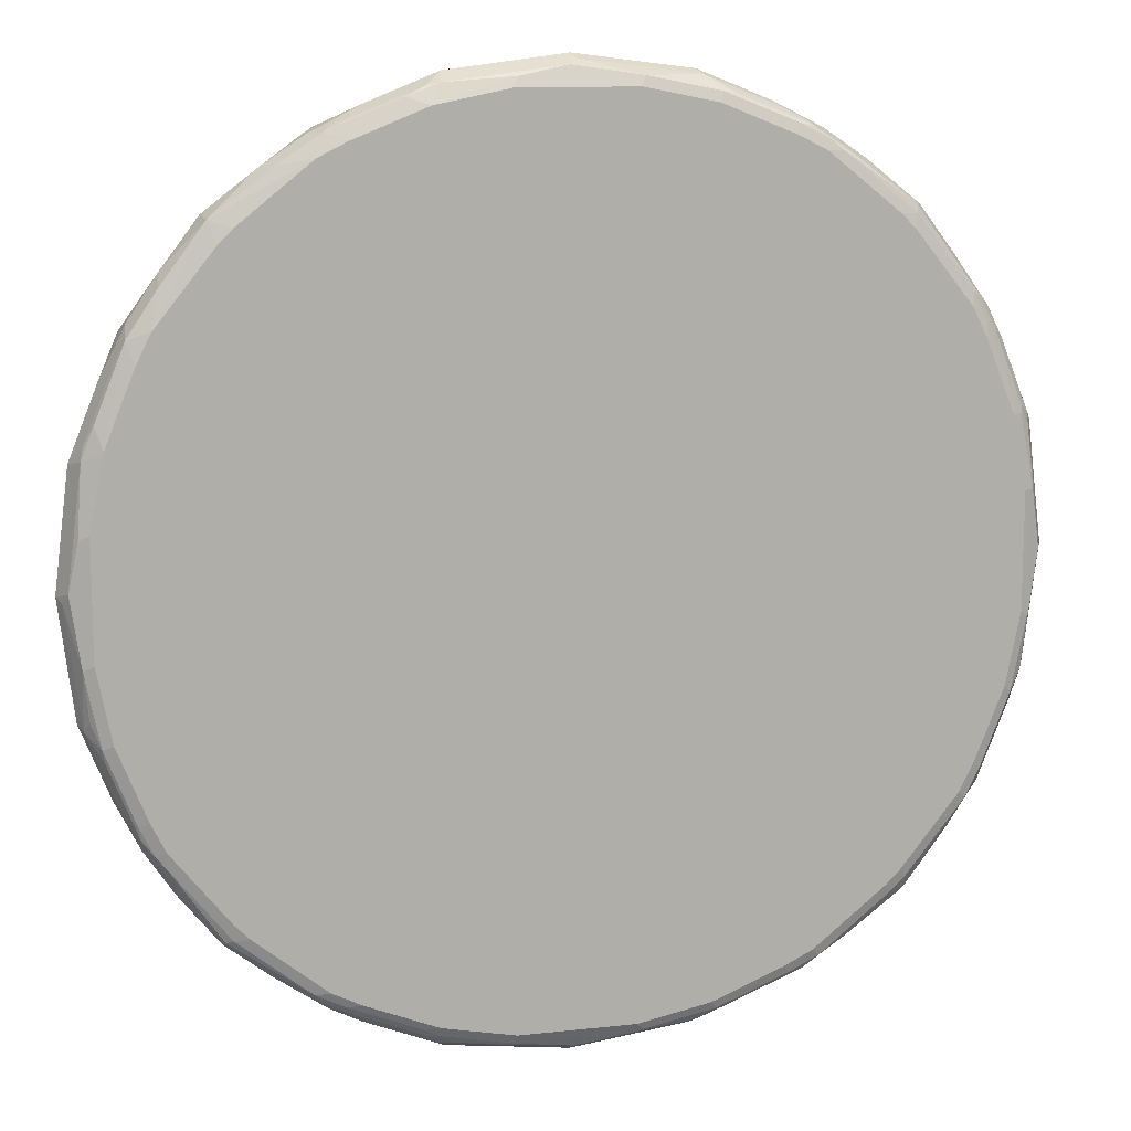
<metadata>
{"format":"obj","ext":"obj","renderer":"f3d","projection":"perspective","resolution":1024,"background":"white","views":[{"elev":11.8,"azim":165.2,"up":"+Z"}]}
</metadata>
<code>
v 0 0.7842 -0.5703
v -0.02367 0.7604 -0.5584
v -0.1247 0.7664 -0.5525
v -0.1426 0.7842 -0.5525
v -0.1426 0.7961 -0.5465
v -0.07124 0.8139 -0.5465
v 0 0.808 -0.5584
v 0.008821 0.7931 -0.5659
v 0.1426 0.7842 -0.5525
v 0.1247 0.7664 -0.5525
v 0.02669 0.7753 -0.5659
v -0.03562 0.7114 -0.5168
v -0.07715 0.7426 -0.5405
v -0.1188 0.7545 -0.5465
v 0.01184 0.7604 -0.5584
v -0.1514 0.7575 -0.5435
v -0.2317 0.7842 -0.5168
v -0.1544 0.7901 -0.5465
v -0.1426 0.808 -0.5405
v -0.08017 0.8154 -0.5435
v -0.07124 0.8198 -0.5346
v 0.07124 0.8139 -0.5465
v 0.08017 0.8109 -0.548
v 0.1514 0.7931 -0.548
v 0.2317 0.7842 -0.5168
v 0.2339 0.7664 -0.5124
v 0.1447 0.7664 -0.548
v 0.1306 0.7545 -0.5465
v -0.1426 0.7114 -0.499
v 0.03562 0.7114 -0.5168
v -0.1663 0.7426 -0.5228
v -0.2405 0.7575 -0.5079
v -0.2791 0.7901 -0.4931
v -0.2435 0.7901 -0.5108
v -0.2673 0.7664 -0.499
v -0.2911 0.7604 -0.4871
v -0.2911 0.7783 -0.4871
v -0.1871 0.8065 -0.5257
v -0.1514 0.7976 -0.5435
v -0.2762 0.8065 -0.4901
v -0.1693 0.8154 -0.5257
v -0.1603 0.8198 -0.5168
v 0.07124 0.8198 -0.5346
v 0.1603 0.8198 -0.5168
v 0.1603 0.8139 -0.5287
v 0.1426 0.808 -0.5405
v 0.1603 0.802 -0.5413
v 0.2405 0.7931 -0.5124
v 0.2673 0.7664 -0.499
v 0.2911 0.7842 -0.4871
v 0.2911 0.7664 -0.4871
v 0.2732 0.7545 -0.4931
v 0.1841 0.7545 -0.5287
v 0.1469 0.7575 -0.5435
v 0.1426 0.7114 -0.499
v -0.2317 0.7114 -0.4634
v -0.2562 0.7114 -0.4523
v -0.3326 0.7901 -0.4574
v -0.3097 0.7114 -0.4167
v -0.3623 0.7604 -0.4337
v -0.3446 0.7783 -0.4514
v -0.2584 0.8154 -0.4901
v -0.3297 0.8065 -0.4544
v -0.294 0.8154 -0.4723
v -0.2494 0.8198 -0.4811
v 0.2494 0.8198 -0.4811
v 0.1782 0.8154 -0.5191
v 0.1693 0.8109 -0.5301
v 0.2494 0.802 -0.5057
v 0.2762 0.7931 -0.4945
v 0.3446 0.7842 -0.4514
v 0.2852 0.802 -0.4878
v 0.3623 0.7664 -0.4337
v 0.2807 0.7575 -0.4901
v 0.3586 0.753 -0.4277
v 0.2873 0.753 -0.4811
v 0.3088 0.7114 -0.4158
v 0.2554 0.7114 -0.4514
v 0.2543 0.7114 -0.452
v 0.2435 0.7114 -0.4574
v 0.2317 0.7114 -0.4634
v -0.404 0.7901 -0.404
v -0.3682 0.7114 -0.3682
v -0.4009 0.7575 -0.4009
v -0.2852 0.8198 -0.4634
v -0.4009 0.8065 -0.4009
v -0.3831 0.8154 -0.4009
v 0.2852 0.8198 -0.4634
v 0.2673 0.8154 -0.4834
v 0.2494 0.8139 -0.4931
v 0.2584 0.8109 -0.4945
v 0.3297 0.7931 -0.4589
v 0.4009 0.7931 -0.4054
v 0.404 0.7842 -0.404
v 0.2762 0.8109 -0.4856
v 0.294 0.8109 -0.4767
v 0.3297 0.8109 -0.45
v 0.4054 0.7753 -0.4009
v 0.3965 0.7575 -0.4009
v 0.3519 0.7575 -0.4366
v 0.3446 0.7545 -0.4396
v 0.3682 0.7114 -0.3682
v -0.4337 0.7604 -0.3623
v -0.4514 0.7783 -0.3446
v -0.4574 0.7901 -0.3326
v -0.4544 0.8065 -0.3297
v -0.4167 0.7114 -0.3097
v -0.3743 0.8198 -0.392
v -0.4009 0.8154 -0.3831
v -0.4723 0.8154 -0.294
v 0.3743 0.8198 -0.392
v 0.3029 0.8154 -0.4656
v 0.4009 0.8109 -0.3965
v 0.4514 0.7842 -0.3446
v 0.4337 0.7664 -0.3623
v 0.441 0.7575 -0.3475
v 0.4299 0.753 -0.3564
v 0.4158 0.7114 -0.3088
v -0.4871 0.7604 -0.2911
v -0.4871 0.7783 -0.2911
v -0.4931 0.7901 -0.2791
v -0.4901 0.8065 -0.2762
v -0.4523 0.7114 -0.2562
v -0.392 0.8198 -0.3743
v -0.4901 0.8154 -0.2584
v -0.4634 0.8198 -0.2852
v 0.392 0.8198 -0.3743
v 0.392 0.8154 -0.3943
v 0.4634 0.8154 -0.3052
v 0.4544 0.8109 -0.3252
v 0.4693 0.802 -0.3088
v 0.4871 0.7842 -0.2911
v 0.4871 0.7664 -0.2911
v 0.4522 0.7664 -0.3385
v 0.4945 0.7575 -0.2762
v 0.4834 0.753 -0.2852
v 0.4514 0.7114 -0.2554
v -0.5079 0.7575 -0.2405
v -0.499 0.7664 -0.2673
v -0.5168 0.7842 -0.2317
v -0.5108 0.7901 -0.2435
v -0.5465 0.7901 -0.1544
v -0.5257 0.8065 -0.1871
v -0.4634 0.7114 -0.2317
v -0.4811 0.8198 -0.2494
v -0.5257 0.8154 -0.1693
v -0.5168 0.8198 -0.1603
v 0.4634 0.8198 -0.2852
v 0.4752 0.8139 -0.2911
v 0.4723 0.8109 -0.2985
v 0.4901 0.8109 -0.2718
v 0.4945 0.802 -0.2695
v 0.5168 0.7842 -0.2317
v 0.4634 0.7114 -0.2317
v 0.4574 0.7114 -0.2435
v 0.5124 0.7753 -0.2405
v 0.5301 0.7575 -0.1871
v -0.5228 0.7426 -0.1663
v -0.5435 0.7575 -0.1514
v -0.5525 0.7842 -0.1426
v -0.5465 0.7961 -0.1426
v -0.5405 0.808 -0.1426
v -0.5435 0.7976 -0.1514
v -0.499 0.7114 -0.1426
v -0.5435 0.8154 -0.08017
v -0.5346 0.8198 -0.07124
v 0.4811 0.8198 -0.2494
v 0.4931 0.8139 -0.2554
v 0.5257 0.8109 -0.1827
v 0.5465 0.7961 -0.1485
v 0.5108 0.7961 -0.2376
v 0.5525 0.7842 -0.1426
v 0.499 0.7114 -0.1426
v 0.548 0.7753 -0.1514
v 0.548 0.7575 -0.1336
v -0.5465 0.7545 -0.1188
v -0.5525 0.7664 -0.1247
v -0.5703 0.7842 0
v -0.5465 0.8139 -0.07124
v -0.5168 0.7114 -0.03562
v -0.5346 0.8198 0.07124
v 0.5168 0.8198 -0.1603
v 0.5287 0.8139 -0.1663
v 0.5405 0.808 -0.1366
v 0.5465 0.8139 -0.07715
v 0.5643 0.7961 -0.005918
v 0.5703 0.7842 0
v 0.5525 0.7664 -0.1247
v 0.5465 0.7545 -0.1247
v 0.5168 0.7114 -0.03562
v 0.5659 0.7753 -0.02669
v 0.5584 0.7604 -0.01775
v -0.5584 0.7604 -0.02367
v -0.5405 0.7426 -0.07715
v -0.5659 0.7931 0.008821
v -0.5584 0.808 0
v -0.5659 0.7753 0.02669
v -0.5525 0.7664 0.1247
v -0.5525 0.7842 0.1426
v -0.5465 0.8139 0.07124
v -0.5168 0.7114 0.03562
v -0.5168 0.8198 0.1603
v 0.5346 0.8198 -0.07124
v 0.5465 0.8139 0.06532
v 0.5584 0.808 0.005918
v 0.5525 0.7842 0.1426
v 0.5525 0.7664 0.1247
v 0.5643 0.7723 0.01775
v 0.5584 0.7604 0.01775
v 0.5405 0.7426 -0.07124
v 0.5168 0.7114 0.03562
v -0.5584 0.7604 0.01184
v -0.548 0.7931 0.1514
v -0.548 0.8109 0.08017
v -0.5465 0.7545 0.1306
v -0.548 0.7664 0.1447
v -0.5124 0.7664 0.2339
v -0.5168 0.7842 0.2317
v -0.5405 0.808 0.1426
v -0.5287 0.8139 0.1603
v -0.499 0.7114 0.1426
v -0.5191 0.8154 0.1782
v -0.4811 0.8198 0.2494
v 0.5346 0.8198 0.07124
v 0.5405 0.808 0.1485
v 0.5168 0.8198 0.1603
v 0.5168 0.7842 0.2317
v 0.5465 0.7783 0.1544
v 0.548 0.7642 0.1426
v 0.5376 0.805 0.1633
v 0.5465 0.7545 0.1247
v 0.5405 0.7426 0.07124
v 0.499 0.7114 0.1426
v 0.5435 0.753 0.1336
v -0.5413 0.802 0.1603
v -0.5124 0.7931 0.2405
v -0.5287 0.7545 0.1841
v -0.5435 0.7575 0.1469
v -0.4931 0.7545 0.2732
v -0.499 0.7664 0.2673
v -0.4871 0.7664 0.2911
v -0.4871 0.7842 0.2911
v -0.5301 0.8109 0.1693
v -0.4634 0.7114 0.2317
v -0.4945 0.8109 0.2584
v -0.4931 0.8139 0.2494
v -0.4834 0.8154 0.2673
v -0.4634 0.8198 0.2852
v 0.5257 0.8109 0.1871
v 0.4811 0.8198 0.2494
v 0.4901 0.8109 0.2762
v 0.4871 0.7723 0.2911
v 0.4931 0.7604 0.2791
v 0.502 0.805 0.2525
v 0.5049 0.7901 0.2554
v 0.4871 0.7901 0.2911
v 0.5287 0.7604 0.19
v 0.5257 0.753 0.1871
v 0.4945 0.7114 0.156
v -0.5057 0.802 0.2494
v -0.4945 0.7931 0.2762
v -0.4901 0.7575 0.2807
v -0.4574 0.7114 0.2435
v -0.452 0.7114 0.2543
v -0.4514 0.7114 0.2554
v -0.4158 0.7114 0.3088
v -0.4811 0.753 0.2873
v -0.4277 0.753 0.3586
v -0.4337 0.7664 0.3623
v -0.4514 0.7842 0.3446
v -0.4878 0.802 0.2852
v -0.4856 0.8109 0.2762
v -0.4656 0.8154 0.3029
v -0.392 0.8198 0.3743
v 0.4634 0.8198 0.2852
v 0.4544 0.8109 0.3297
v 0.4396 0.7604 0.3505
v 0.4514 0.7901 0.3446
v 0.404 0.7783 0.404
v 0.4901 0.753 0.2762
v 0.4585 0.7114 0.2446
v -0.4396 0.7545 0.3446
v -0.4366 0.7575 0.3519
v -0.3682 0.7114 0.3682
v -0.4009 0.7575 0.3965
v -0.4009 0.7753 0.4054
v -0.404 0.7842 0.404
v -0.4589 0.7931 0.3297
v -0.4054 0.7931 0.4009
v -0.45 0.8109 0.3297
v -0.4767 0.8109 0.294
v -0.3965 0.8109 0.4009
v -0.3943 0.8154 0.392
v -0.3743 0.8198 0.392
v 0.392 0.8198 0.3743
v 0.4009 0.8109 0.4009
v 0.4366 0.753 0.3475
v 0.4009 0.7619 0.4009
v 0.3446 0.7901 0.4514
v 0.2911 0.7723 0.4871
v 0.3505 0.7604 0.4396
v 0.4158 0.7114 0.3088
v 0.4514 0.7114 0.2554
v -0.3088 0.7114 0.4158
v -0.3564 0.753 0.4299
v -0.3623 0.7664 0.4337
v -0.3475 0.7575 0.441
v -0.3446 0.7842 0.4514
v -0.3252 0.8109 0.4544
v -0.3052 0.8154 0.4634
v -0.2852 0.8198 0.4634
v 0.3743 0.8198 0.392
v 0.3891 0.8169 0.3891
v 0.2852 0.8198 0.4634
v 0.3297 0.8109 0.4544
v 0.3694 0.7114 0.3694
v 0.3475 0.753 0.4366
v 0.2911 0.7901 0.4871
v 0.2317 0.7842 0.5168
v 0.2791 0.7604 0.4931
v 0.2762 0.753 0.4901
v -0.2554 0.7114 0.4514
v -0.2852 0.753 0.4834
v -0.3385 0.7664 0.4522
v -0.2762 0.7575 0.4945
v -0.2911 0.7664 0.4871
v -0.2911 0.7842 0.4871
v -0.3088 0.802 0.4693
v -0.2985 0.8109 0.4723
v -0.2911 0.8139 0.4752
v -0.2554 0.8139 0.4931
v -0.2494 0.8198 0.4811
v 0.2494 0.8198 0.4811
v 0.2762 0.8109 0.4901
v 0.3088 0.7114 0.4158
v 0.2554 0.7901 0.5049
v 0.2525 0.805 0.502
v 0.1426 0.7842 0.5525
v 0.1544 0.7783 0.5465
v 0.19 0.7604 0.5287
v 0.1871 0.753 0.5257
v 0.156 0.7114 0.4945
v 0.2446 0.7114 0.4585
v 0.2554 0.7114 0.4514
v -0.2435 0.7114 0.4574
v -0.2317 0.7114 0.4634
v -0.1871 0.7575 0.5301
v -0.2405 0.7753 0.5124
v -0.2317 0.7842 0.5168
v -0.2695 0.802 0.4945
v -0.2718 0.8109 0.4901
v -0.1663 0.8139 0.5287
v -0.1603 0.8198 0.5168
v 0.1603 0.8198 0.5168
v 0.1871 0.8109 0.5257
v 0.1633 0.805 0.5376
v 0 0.7842 0.5703
v 0.1247 0.7664 0.5525
v 0.1426 0.7642 0.548
v 0.1485 0.808 0.5405
v 0.1336 0.753 0.5435
v 0.1426 0.7114 0.499
v -0.1426 0.7114 0.499
v -0.1514 0.7753 0.548
v -0.1336 0.7575 0.548
v -0.1426 0.7842 0.5525
v -0.1485 0.7961 0.5465
v -0.2376 0.7961 0.5108
v -0.1827 0.8109 0.5257
v -0.1366 0.808 0.5405
v -0.07715 0.8139 0.5465
v -0.07124 0.8198 0.5346
v 0.07124 0.8198 0.5346
v 0.06532 0.8139 0.5465
v -0.1247 0.7664 0.5525
v -0.02669 0.7753 0.5659
v 0.01775 0.7604 0.5584
v 0.01775 0.7723 0.5643
v 0.005918 0.808 0.5584
v -0.005918 0.7961 0.5643
v 0.1247 0.7545 0.5465
v 0.03562 0.7114 0.5168
v -0.03562 0.7114 0.5168
v -0.1247 0.7545 0.5465
v -0.01775 0.7604 0.5584
v 0.07124 0.7426 0.5405
v -0.07124 0.7426 0.5405
f 1 2 3
f 222 243 245
f 222 245 246
f 222 246 247
f 223 247 248
f 225 249 230
f 225 226 249
f 226 250 251
f 226 251 249
f 227 252 253
f 221 239 237
f 227 253 228
f 227 251 255
f 227 255 256
f 227 256 252
f 228 257 229
f 228 253 257
f 229 257 258
f 229 258 234
f 229 234 231
f 230 249 251
f 227 254 251
f 230 251 254
f 221 244 239
f 219 243 220
f 211 232 231
f 211 231 234
f 211 234 233
f 213 235 219
f 213 219 214
f 213 236 260
f 213 260 235
f 215 237 238
f 215 238 216
f 220 243 222
f 215 221 237
f 216 237 217
f 217 237 239
f 217 239 240
f 217 240 218
f 218 240 241
f 218 241 242
f 218 242 261
f 218 261 236
f 219 235 243
f 216 238 237
f 209 232 211
f 233 234 259
f 235 260 245
f 248 273 293
f 248 293 274
f 250 275 251
f 251 275 276
f 251 276 256
f 251 256 255
f 252 277 253
f 252 256 278
f 252 278 279
f 247 273 248
f 252 279 277
f 253 280 258
f 253 258 257
f 256 276 278
f 258 280 259
f 259 280 281
f 262 268 282
f 262 282 283
f 266 284 268
f 266 268 267
f 253 277 280
f 234 258 259
f 245 271 272
f 245 247 246
f 235 245 243
f 236 261 271
f 236 271 260
f 239 262 241
f 239 241 240
f 239 244 263
f 239 263 264
f 239 264 265
f 239 265 266
f 245 260 271
f 239 266 267
f 239 268 262
f 241 262 283
f 241 283 269
f 241 269 270
f 241 270 242
f 242 270 271
f 242 271 261
f 245 272 273
f 245 273 247
f 239 267 268
f 209 231 232
f 207 209 208
f 207 231 209
f 175 191 192
f 175 192 189
f 176 193 177
f 176 180 194
f 176 194 193
f 177 193 178
f 178 195 196
f 178 196 179
f 178 193 197
f 175 188 191
f 178 197 198
f 178 199 213
f 178 213 195
f 179 196 200
f 180 201 212
f 180 212 193
f 180 193 194
f 181 200 202
f 182 203 185
f 182 185 183
f 178 198 199
f 183 185 184
f 173 189 190
f 172 175 174
f 159 164 176
f 160 177 178
f 160 178 161
f 161 179 162
f 161 178 179
f 162 179 165
f 164 180 176
f 165 179 166
f 166 179 200
f 173 175 189
f 166 200 181
f 168 182 183
f 169 183 170
f 170 183 184
f 170 184 185
f 170 185 186
f 170 186 187
f 170 187 172
f 172 187 188
f 172 188 175
f 167 182 168
f 185 203 224
f 185 224 204
f 185 204 205
f 199 218 236
f 199 236 213
f 200 214 219
f 200 219 220
f 200 220 202
f 201 215 212
f 201 221 215
f 202 220 222
f 202 222 247
f 199 217 218
f 202 247 223
f 204 224 226
f 204 226 225
f 206 227 228
f 206 228 229
f 206 229 207
f 206 225 230
f 206 230 254
f 206 254 227
f 207 229 231
f 204 225 205
f 199 216 217
f 198 216 199
f 198 215 216
f 185 205 186
f 186 205 187
f 187 205 225
f 187 225 206
f 187 206 207
f 187 207 208
f 187 208 209
f 187 209 191
f 187 191 188
f 189 192 210
f 189 210 190
f 190 210 192
f 190 192 209
f 190 209 211
f 191 209 192
f 193 212 197
f 195 213 214
f 195 214 196
f 196 214 200
f 197 212 215
f 197 215 198
f 268 284 285
f 159 177 160
f 268 285 283
f 269 283 285
f 334 356 337
f 338 357 358
f 338 358 359
f 338 359 339
f 338 356 360
f 338 360 379
f 338 379 357
f 339 359 340
f 340 359 341
f 334 355 356
f 341 359 361
f 342 361 362
f 347 363 365
f 347 365 364
f 348 364 366
f 348 366 349
f 349 366 367
f 349 367 368
f 349 368 350
f 350 368 351
f 341 361 342
f 351 368 367
f 334 354 355
f 331 353 332
f 322 345 325
f 322 325 323
f 324 325 326
f 325 345 346
f 325 346 363
f 325 363 347
f 325 347 364
f 325 364 348
f 325 348 349
f 333 354 334
f 325 349 326
f 327 349 350
f 327 350 351
f 327 351 328
f 328 351 329
f 329 351 330
f 330 351 331
f 331 351 369
f 331 369 352
f 331 352 353
f 326 349 327
f 321 344 335
f 351 367 369
f 352 367 370
f 364 365 366
f 365 384 385
f 365 385 376
f 365 376 375
f 365 375 366
f 367 380 371
f 367 371 370
f 371 380 379
f 371 379 374
f 363 384 365
f 371 374 373
f 376 385 377
f 377 382 386
f 377 386 381
f 377 385 383
f 377 383 382
f 381 386 382
f 383 385 387
f 383 387 384
f 384 387 385
f 371 373 372
f 352 369 367
f 363 383 384
f 361 381 382
f 352 370 371
f 352 371 353
f 353 371 372
f 354 360 355
f 354 373 374
f 354 374 360
f 355 360 356
f 357 366 375
f 357 375 376
f 361 382 362
f 357 376 377
f 357 378 358
f 357 379 380
f 357 380 367
f 357 367 366
f 358 378 377
f 358 377 381
f 358 381 359
f 359 381 361
f 360 374 379
f 357 377 378
f 321 343 344
f 321 342 343
f 321 341 342
f 280 297 302
f 280 302 303
f 280 303 281
f 284 304 305
f 284 305 285
f 285 306 286
f 285 305 307
f 285 307 306
f 286 306 308
f 279 301 298
f 286 308 287
f 288 289 292
f 288 292 290
f 289 308 292
f 292 308 309
f 292 309 310
f 292 310 293
f 293 310 311
f 293 311 294
f 295 312 313
f 287 308 289
f 295 313 296
f 279 300 301
f 279 296 299
f 269 285 286
f 269 286 287
f 269 287 270
f 270 288 271
f 270 287 289
f 270 289 288
f 271 288 290
f 271 290 291
f 271 291 272
f 279 299 300
f 272 291 273
f 273 290 292
f 273 292 293
f 274 293 294
f 275 295 296
f 275 296 276
f 276 296 278
f 277 297 280
f 277 279 298
f 277 298 297
f 273 291 290
f 296 313 312
f 296 312 314
f 296 314 315
f 309 330 310
f 310 330 311
f 311 331 332
f 311 330 331
f 314 333 334
f 314 334 315
f 315 334 318
f 316 317 335
f 317 321 335
f 309 329 330
f 318 334 336
f 319 336 334
f 319 334 337
f 319 337 356
f 319 356 338
f 319 338 339
f 319 339 320
f 320 339 340
f 320 340 341
f 320 341 321
f 318 336 319
f 309 328 329
f 308 328 309
f 308 327 328
f 296 315 299
f 297 298 316
f 297 316 302
f 298 301 317
f 298 317 316
f 299 315 318
f 299 318 300
f 300 319 320
f 300 320 301
f 300 318 319
f 301 320 321
f 301 321 317
f 304 322 323
f 304 323 305
f 305 323 325
f 305 325 307
f 306 307 324
f 306 324 308
f 307 325 324
f 308 324 326
f 308 326 327
f 268 283 282
f 159 176 177
f 278 296 279
f 157 175 173
f 21 202 223
f 21 223 248
f 21 248 274
f 21 274 294
f 21 294 311
f 21 311 332
f 21 332 353
f 21 353 372
f 21 372 373
f 21 181 202
f 21 373 354
f 21 333 314
f 21 314 312
f 21 312 295
f 21 295 275
f 21 275 250
f 21 250 226
f 21 226 224
f 21 224 203
f 21 203 182
f 21 354 333
f 21 182 167
f 21 166 181
f 21 145 147
f 17 34 18
f 17 32 35
f 17 35 36
f 17 36 37
f 17 37 33
f 18 38 39
f 18 39 19
f 18 34 40
f 18 40 38
f 21 147 166
f 19 39 38
f 19 41 20
f 20 41 42
f 20 42 21
f 21 42 65
f 21 65 85
f 21 85 108
f 21 108 124
f 21 124 126
f 21 126 145
f 19 38 41
f 17 33 34
f 21 167 148
f 21 127 111
f 28 53 55
f 29 56 31
f 31 56 32
f 32 56 57
f 32 57 36
f 32 36 35
f 33 40 34
f 33 37 58
f 33 58 63
f 28 54 53
f 33 63 40
f 36 60 61
f 36 61 37
f 36 57 59
f 37 61 58
f 38 40 62
f 38 62 41
f 40 63 64
f 40 64 62
f 41 62 42
f 36 59 60
f 21 148 127
f 28 55 30
f 27 53 54
f 21 111 88
f 21 88 66
f 21 66 44
f 21 44 43
f 22 43 44
f 22 44 45
f 22 45 46
f 22 46 23
f 23 46 24
f 27 54 28
f 24 47 69
f 24 46 47
f 25 49 26
f 25 48 70
f 25 70 50
f 25 50 51
f 25 51 49
f 26 49 52
f 26 52 53
f 26 53 27
f 24 69 48
f 16 31 32
f 16 29 31
f 15 28 30
f 5 18 19
f 6 19 20
f 6 20 21
f 6 21 43
f 6 43 22
f 6 22 7
f 7 22 23
f 7 23 8
f 8 23 24
f 5 19 6
f 9 24 48
f 9 25 26
f 9 26 27
f 9 27 10
f 10 27 28
f 10 28 11
f 11 28 15
f 12 29 14
f 12 14 13
f 12 30 55
f 9 48 25
f 12 55 81
f 4 18 5
f 4 32 17
f 158 164 159
f 1 3 4
f 1 4 5
f 1 5 6
f 1 6 7
f 1 7 8
f 1 8 24
f 1 24 9
f 1 9 10
f 4 17 18
f 1 10 11
f 2 12 13
f 2 13 14
f 2 14 3
f 2 11 15
f 2 15 30
f 2 30 12
f 3 14 16
f 3 16 4
f 4 16 32
f 1 11 2
f 12 81 80
f 12 80 79
f 12 79 78
f 12 345 322
f 12 322 304
f 12 304 284
f 12 284 266
f 12 266 265
f 12 265 264
f 12 264 263
f 12 263 244
f 12 244 221
f 12 346 345
f 12 221 201
f 12 180 164
f 12 164 144
f 12 123 107
f 12 107 83
f 12 83 59
f 12 59 57
f 12 57 56
f 12 56 29
f 14 29 16
f 12 201 180
f 12 363 346
f 12 383 363
f 12 382 383
f 12 78 77
f 12 77 102
f 12 102 118
f 12 118 137
f 12 137 155
f 12 155 154
f 12 154 173
f 12 173 190
f 12 190 211
f 12 211 233
f 12 233 259
f 12 259 281
f 12 281 303
f 12 303 302
f 12 302 316
f 12 316 335
f 12 335 344
f 12 344 343
f 12 343 342
f 12 342 362
f 12 362 382
f 42 62 65
f 44 66 89
f 12 144 123
f 44 67 45
f 118 136 137
f 119 123 138
f 119 138 139
f 119 139 140
f 119 140 120
f 120 140 121
f 121 140 141
f 121 141 122
f 122 141 142
f 117 136 118
f 122 142 143
f 122 146 125
f 123 144 138
f 125 145 126
f 125 146 147
f 125 147 145
f 127 148 129
f 127 129 128
f 129 148 149
f 129 149 130
f 122 143 146
f 130 149 150
f 116 136 117
f 116 134 135
f 105 120 121
f 105 121 122
f 105 122 106
f 106 122 110
f 107 123 119
f 109 110 126
f 109 126 124
f 110 122 125
f 110 125 126
f 116 135 136
f 111 127 128
f 113 128 129
f 113 129 130
f 113 130 114
f 114 130 131
f 114 131 132
f 114 132 133
f 114 133 134
f 114 134 115
f 115 134 116
f 112 128 113
f 130 150 131
f 131 150 151
f 131 151 132
f 144 164 158
f 146 162 165
f 146 165 147
f 147 165 166
f 148 167 168
f 148 168 149
f 149 168 151
f 149 151 150
f 151 168 183
f 143 162 146
f 151 183 169
f 151 170 171
f 151 171 152
f 152 171 153
f 153 171 170
f 153 170 172
f 153 172 174
f 153 174 156
f 44 89 67
f 157 174 175
f 151 169 170
f 143 163 162
f 142 163 143
f 142 162 163
f 132 151 152
f 132 153 133
f 133 135 134
f 133 153 135
f 135 154 155
f 135 155 137
f 135 137 136
f 135 153 156
f 135 156 174
f 135 174 157
f 135 157 173
f 135 173 154
f 138 158 159
f 138 159 160
f 138 160 140
f 138 140 139
f 138 144 158
f 140 160 142
f 140 142 141
f 142 160 161
f 142 161 162
f 104 120 105
f 104 119 120
f 132 152 153
f 103 119 104
f 58 61 82
f 58 82 63
f 59 83 84
f 59 84 60
f 60 84 82
f 60 82 61
f 62 64 85
f 62 85 65
f 63 82 86
f 52 55 53
f 63 86 64
f 64 87 108
f 64 108 85
f 66 88 89
f 67 89 90
f 67 90 91
f 67 91 68
f 69 91 95
f 69 95 72
f 71 72 92
f 64 86 87
f 71 92 93
f 52 80 81
f 52 78 79
f 45 67 68
f 45 68 46
f 103 107 119
f 46 68 47
f 47 68 91
f 47 91 69
f 48 69 72
f 48 72 70
f 49 51 52
f 52 79 80
f 50 71 51
f 50 72 71
f 51 71 73
f 51 73 100
f 51 100 74
f 51 74 52
f 52 74 75
f 52 75 76
f 52 76 77
f 52 77 78
f 50 70 72
f 71 93 94
f 52 81 55
f 72 95 96
f 88 111 128
f 88 128 112
f 88 112 89
f 89 91 90
f 89 112 91
f 91 112 95
f 92 97 113
f 102 117 118
f 93 113 114
f 87 124 108
f 93 114 94
f 95 112 96
f 96 112 97
f 97 112 113
f 98 114 115
f 98 115 99
f 99 115 116
f 71 94 73
f 99 116 117
f 99 117 102
f 94 114 98
f 87 109 124
f 92 113 93
f 74 101 75
f 72 97 92
f 86 110 109
f 73 94 98
f 73 98 99
f 73 99 100
f 74 100 101
f 75 99 102
f 75 102 77
f 75 77 76
f 75 101 100
f 72 96 97
f 82 84 103
f 82 103 104
f 82 104 105
f 82 105 106
f 82 106 86
f 83 107 84
f 84 107 103
f 75 100 99
f 86 109 87
f 86 106 110

</code>
